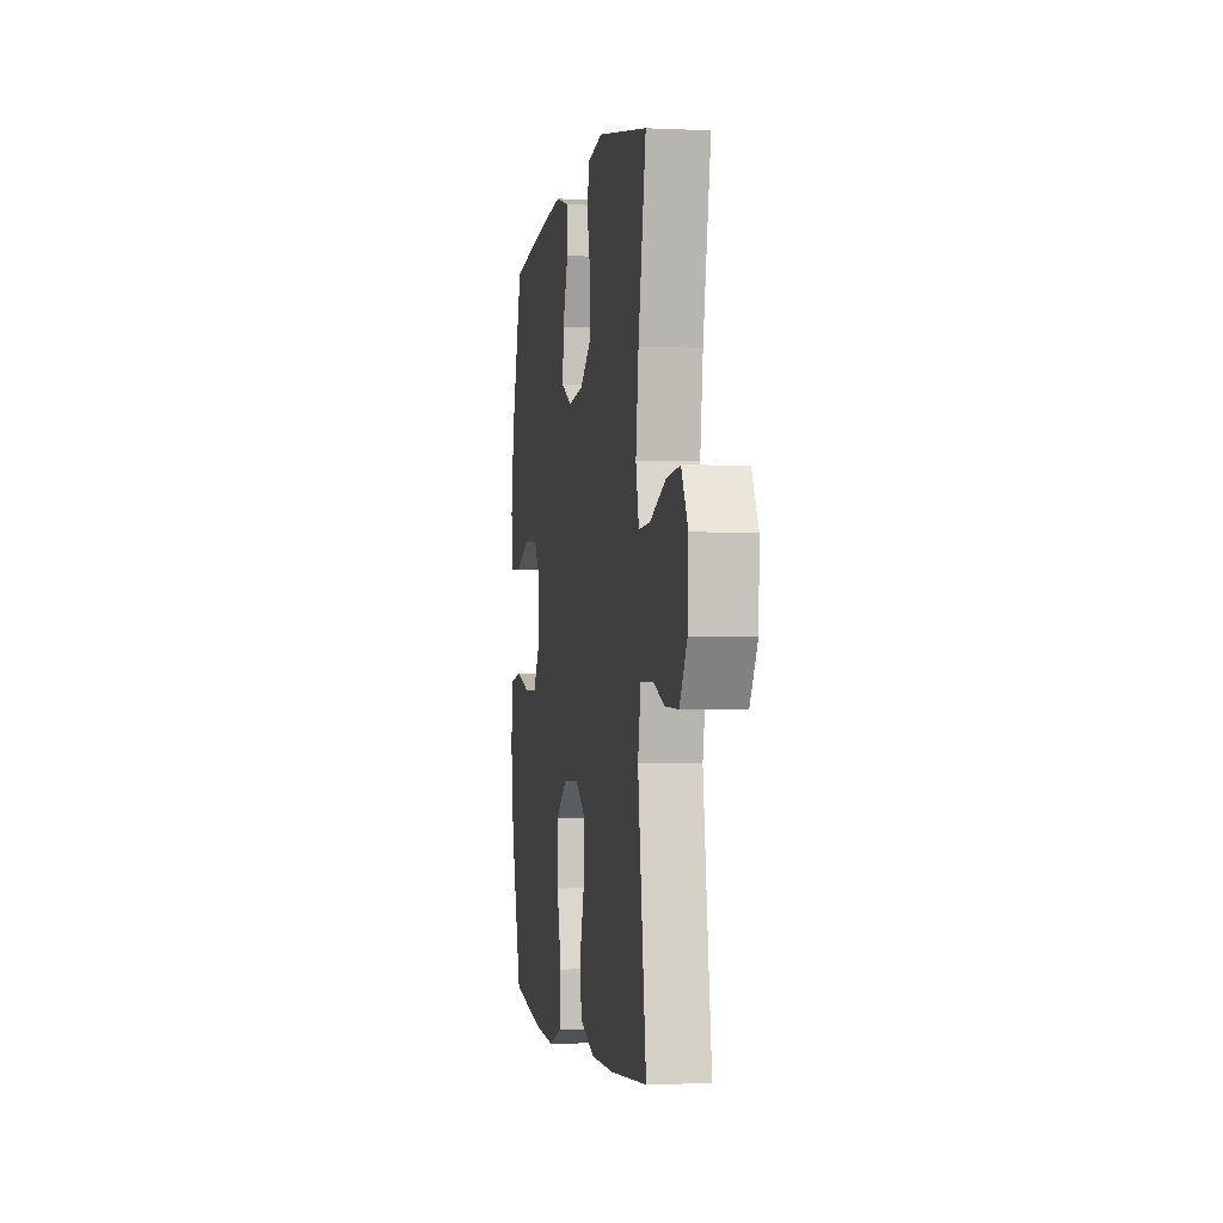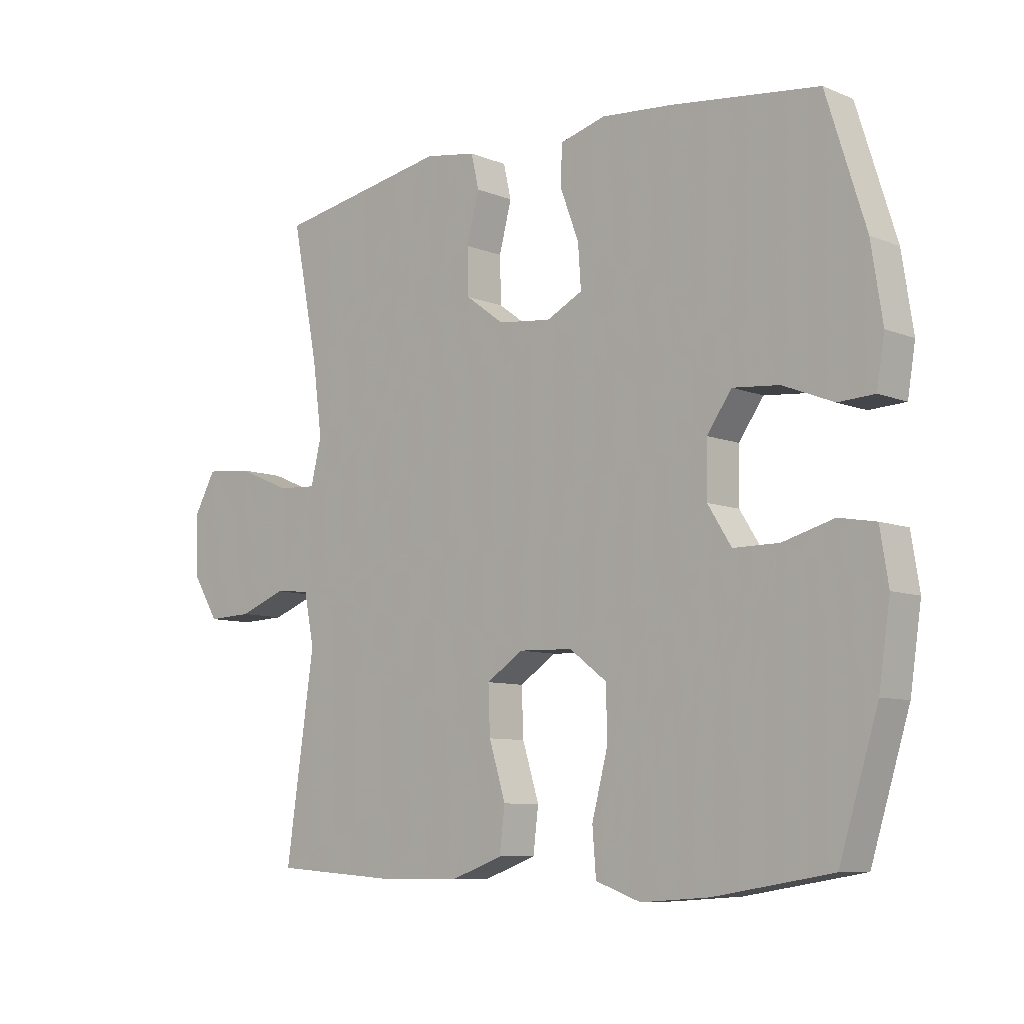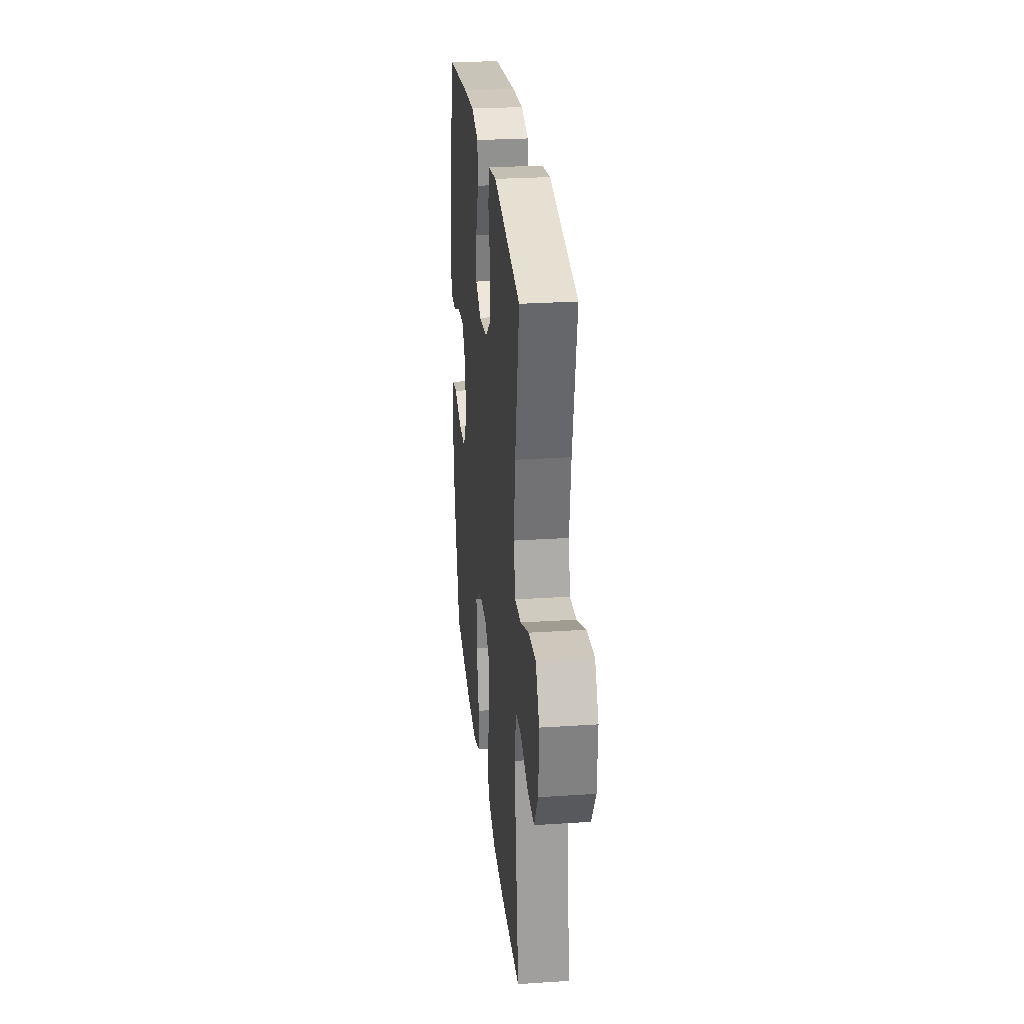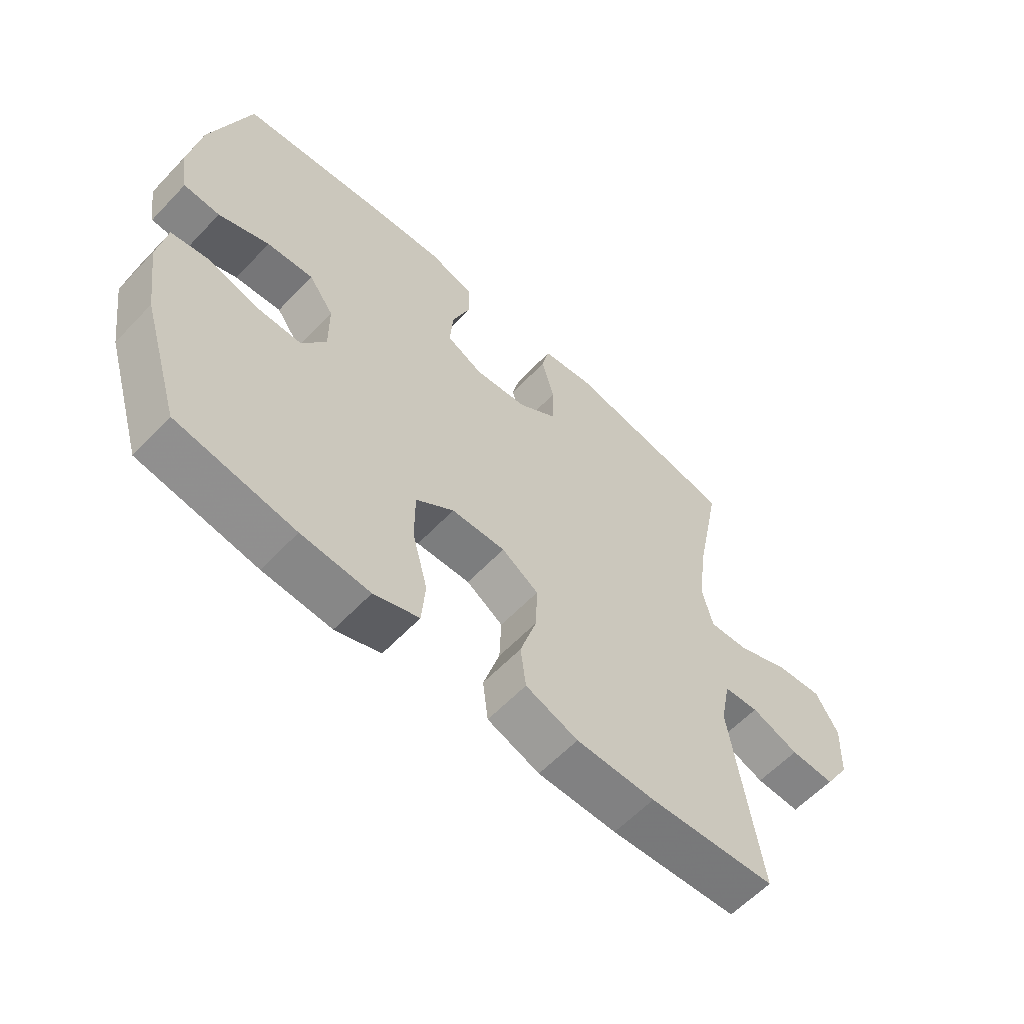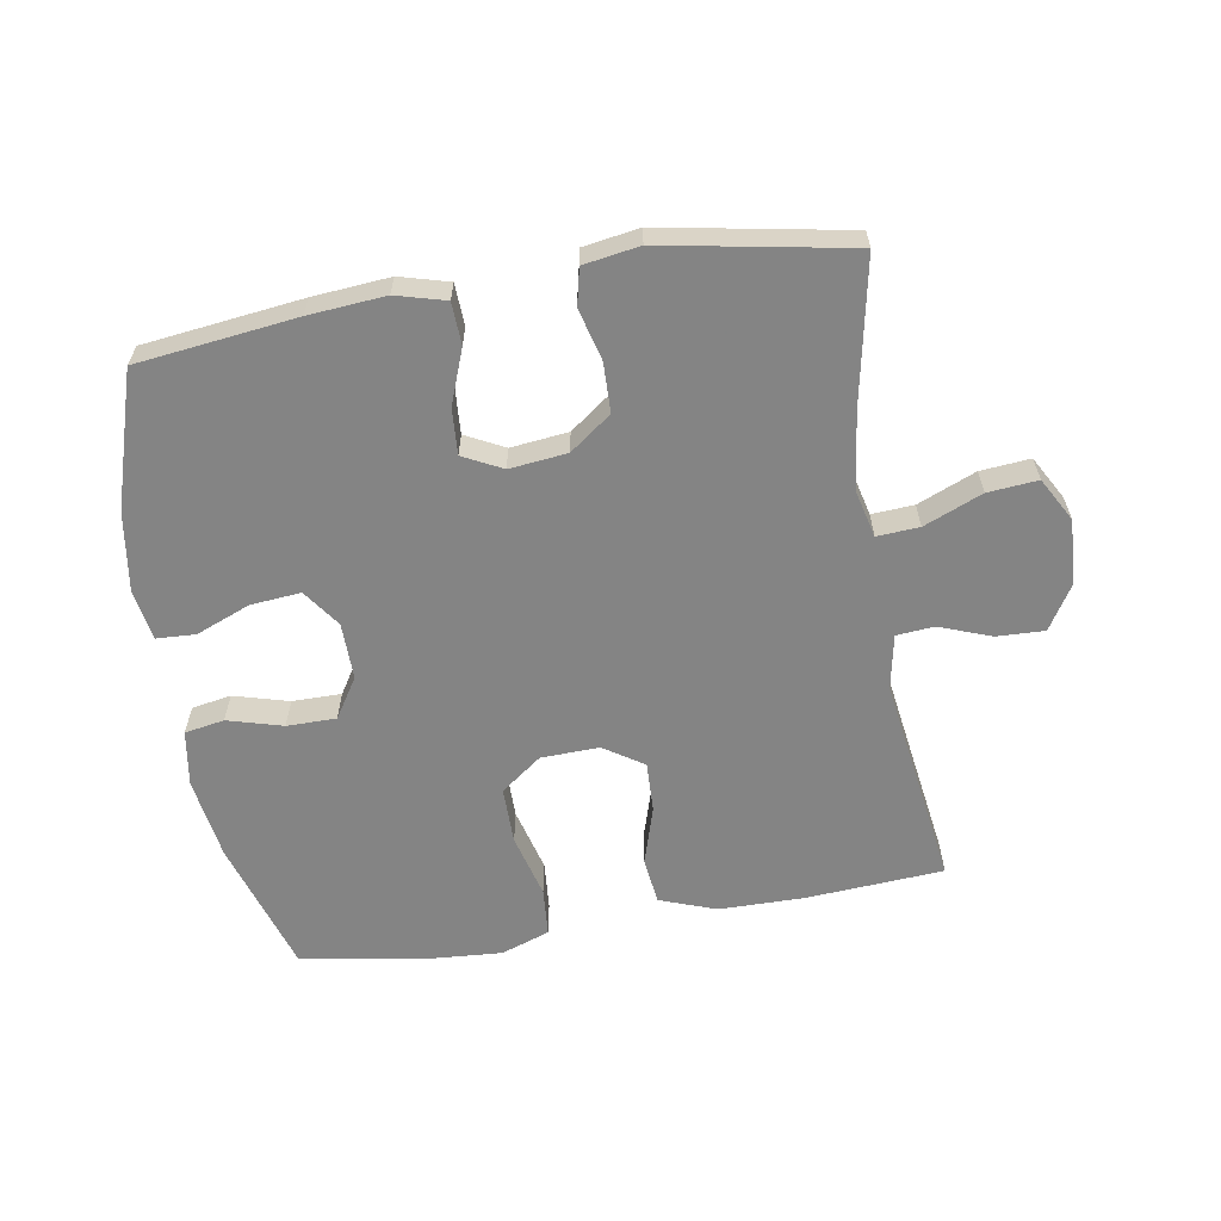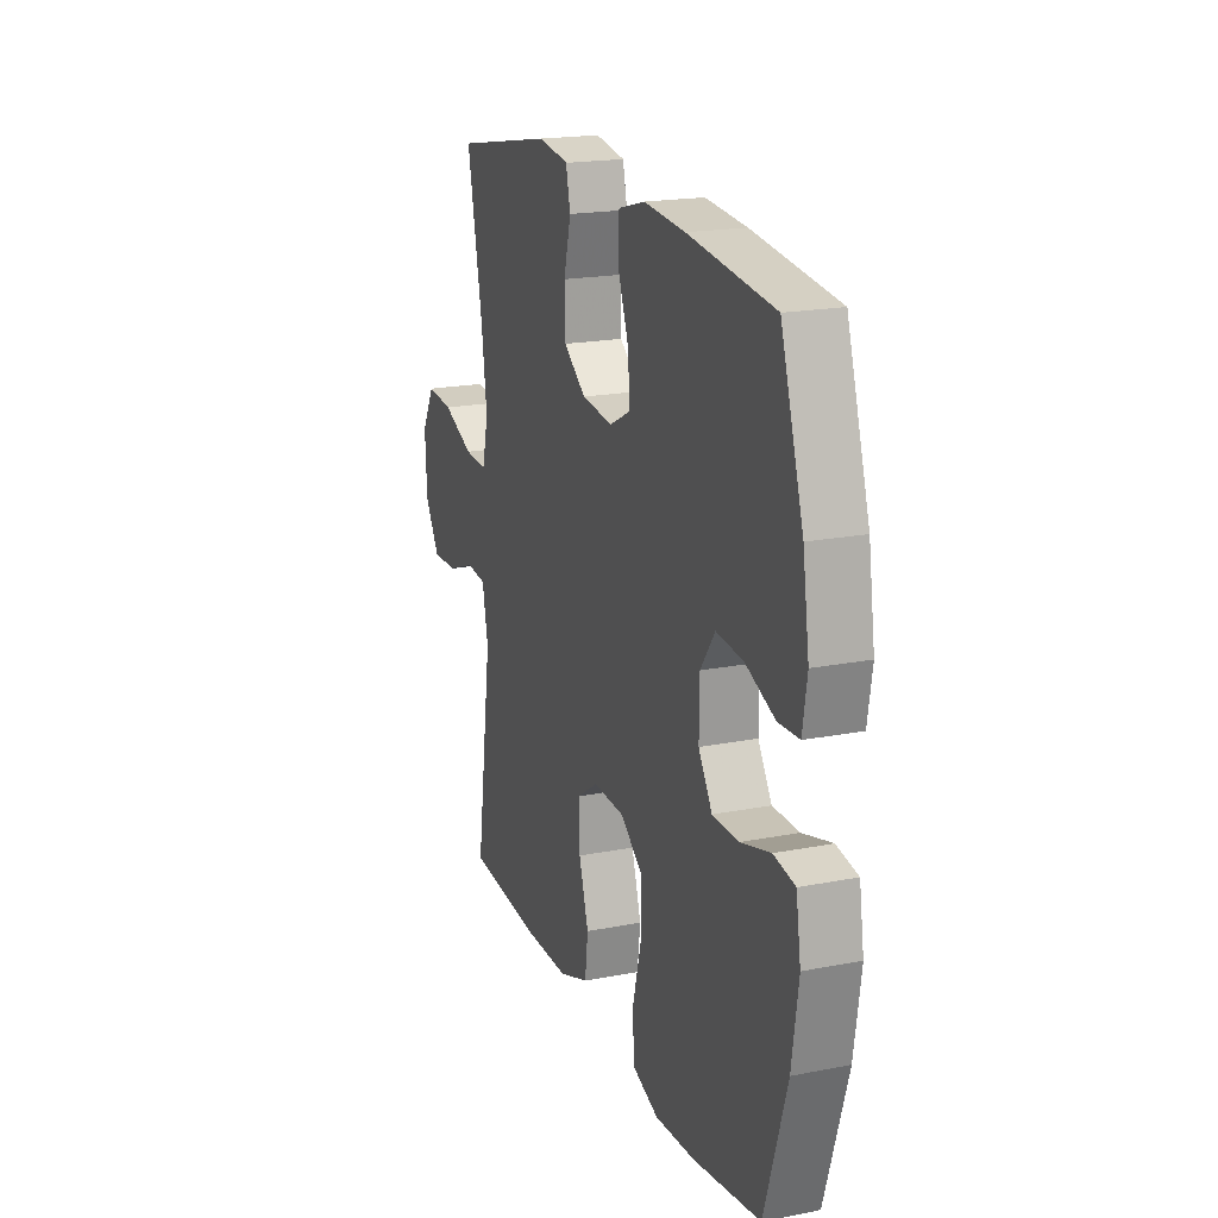
<metadata>
{"format":"obj","ext":"obj","renderer":"f3d","projection":"perspective","resolution":1024,"background":"white","views":[{"elev":-1.9,"azim":80.5,"up":"+Z"},{"elev":-8.3,"azim":-137.6,"up":"+Z"},{"elev":27.2,"azim":84.2,"up":"+Z"},{"elev":-60.1,"azim":-43.2,"up":"+Z"},{"elev":-61.3,"azim":9.5,"up":"+Y"},{"elev":19.4,"azim":-110.1,"up":"+Z"}]}
</metadata>
<code>
v 0.5 0.07 0.5
v 0.456 0.07 0.276
v 0.44 0.07 0.155
v 0.458 0.07 0.08
v 0.524 0.07 0.084
v 0.615 0.07 0.122
v 0.693 0.07 0.129
v 0.731 0.07 0.061
v 0.726 0.07 -0.04
v 0.683 0.07 -0.11
v 0.608 0.07 -0.107
v 0.528 0.07 -0.077
v 0.469 0.07 -0.082
v 0.452 0.07 -0.168
v 0.5 0.07 -0.5
v 0.285 0.07 -0.515
v 0.152 0.07 -0.514
v 0.064 0.07 -0.482
v 0.055 0.07 -0.409
v 0.083 0.07 -0.318
v 0.086 0.07 -0.239
v 0.024 0.07 -0.198
v -0.067 0.07 -0.201
v -0.131 0.07 -0.249
v -0.131 0.07 -0.338
v -0.105 0.07 -0.438
v -0.111 0.07 -0.514
v -0.187 0.07 -0.541
v -0.302 0.07 -0.533
v -0.5 0.07 -0.5
v -0.565 0.07 -0.289
v -0.584 0.07 -0.16
v -0.57 0.07 -0.073
v -0.508 0.07 -0.062
v -0.422 0.07 -0.086
v -0.345 0.07 -0.086
v -0.305 0.07 -0.023
v -0.306 0.07 0.066
v -0.348 0.07 0.125
v -0.426 0.07 0.118
v -0.511 0.07 0.084
v -0.572 0.07 0.087
v -0.585 0.07 0.167
v -0.566 0.07 0.29
v -0.5 0.07 0.5
v -0.252 0.07 0.53
v -0.132 0.07 0.54
v -0.055 0.07 0.519
v -0.052 0.07 0.454
v -0.084 0.07 0.369
v -0.089 0.07 0.297
v -0.028 0.07 0.266
v 0.062 0.07 0.276
v 0.127 0.07 0.324
v 0.129 0.07 0.401
v 0.108 0.07 0.482
v 0.121 0.07 0.539
v 0.208 0.07 0.553
v 0.5 0 0.5
v 0.456 0 0.276
v 0.44 0 0.155
v 0.458 0 0.08
v 0.524 0 0.084
v 0.615 0 0.122
v 0.693 0 0.129
v 0.731 0 0.061
v 0.726 0 -0.04
v 0.683 0 -0.11
v 0.608 0 -0.107
v 0.528 0 -0.077
v 0.469 0 -0.082
v 0.452 0 -0.168
v 0.5 0 -0.5
v 0.285 0 -0.515
v 0.152 0 -0.514
v 0.064 0 -0.482
v 0.055 0 -0.409
v 0.083 0 -0.318
v 0.086 0 -0.239
v 0.024 0 -0.198
v -0.067 0 -0.201
v -0.131 0 -0.249
v -0.131 0 -0.338
v -0.105 0 -0.438
v -0.111 0 -0.514
v -0.187 0 -0.541
v -0.302 0 -0.533
v -0.5 0 -0.5
v -0.565 0 -0.289
v -0.584 0 -0.16
v -0.57 0 -0.073
v -0.508 0 -0.062
v -0.422 0 -0.086
v -0.345 0 -0.086
v -0.305 0 -0.023
v -0.306 0 0.066
v -0.348 0 0.125
v -0.426 0 0.118
v -0.511 0 0.084
v -0.572 0 0.087
v -0.585 0 0.167
v -0.566 0 0.29
v -0.5 0 0.5
v -0.252 0 0.53
v -0.132 0 0.54
v -0.055 0 0.519
v -0.052 0 0.454
v -0.084 0 0.369
v -0.089 0 0.297
v -0.028 0 0.266
v 0.062 0 0.276
v 0.127 0 0.324
v 0.129 0 0.401
v 0.108 0 0.482
v 0.121 0 0.539
v 0.208 0 0.553
f 58 1 2
f 57 58 2
f 56 57 2
f 55 56 2
f 54 55 2 3
f 53 54 3 4
f 52 53 4
f 48 49 50
f 47 48 50
f 46 47 50
f 45 46 50
f 44 45 50
f 43 44 50
f 42 43 50
f 41 42 50
f 40 41 50
f 39 40 50 51
f 38 39 51 52
f 33 34 35
f 32 33 35
f 31 32 35
f 30 31 35
f 29 30 35
f 28 29 35
f 27 28 35
f 26 27 35
f 25 26 35
f 24 25 35 36
f 23 24 36 37
f 18 19 20
f 17 18 20
f 16 17 20
f 15 16 20
f 14 15 20
f 13 14 20 21
f 10 11 12
f 9 10 12
f 8 9 12
f 7 8 12
f 6 7 12
f 5 6 12
f 4 5 12 13
f 52 4 13
f 38 52 13
f 37 38 13
f 23 37 13
f 22 23 13
f 13 21 22
f 60 59 116
f 60 116 115
f 60 115 114
f 60 114 113
f 61 60 113 112
f 62 61 112 111
f 62 111 110
f 108 107 106
f 108 106 105
f 108 105 104
f 108 104 103
f 108 103 102
f 108 102 101
f 108 101 100
f 108 100 99
f 108 99 98
f 109 108 98 97
f 110 109 97 96
f 93 92 91
f 93 91 90
f 93 90 89
f 93 89 88
f 93 88 87
f 93 87 86
f 93 86 85
f 93 85 84
f 93 84 83
f 94 93 83 82
f 95 94 82 81
f 78 77 76
f 78 76 75
f 78 75 74
f 78 74 73
f 78 73 72
f 79 78 72 71
f 70 69 68
f 70 68 67
f 70 67 66
f 70 66 65
f 70 65 64
f 70 64 63
f 71 70 63 62
f 71 62 110
f 71 110 96
f 71 96 95
f 71 95 81
f 71 81 80
f 80 79 71
f 1 59 60 2
f 2 60 61 3
f 3 61 62 4
f 4 62 63 5
f 5 63 64 6
f 6 64 65 7
f 7 65 66 8
f 8 66 67 9
f 9 67 68 10
f 10 68 69 11
f 11 69 70 12
f 12 70 71 13
f 13 71 72 14
f 14 72 73 15
f 15 73 74 16
f 16 74 75 17
f 17 75 76 18
f 18 76 77 19
f 19 77 78 20
f 20 78 79 21
f 21 79 80 22
f 22 80 81 23
f 23 81 82 24
f 24 82 83 25
f 25 83 84 26
f 26 84 85 27
f 27 85 86 28
f 28 86 87 29
f 29 87 88 30
f 30 88 89 31
f 31 89 90 32
f 32 90 91 33
f 33 91 92 34
f 34 92 93 35
f 35 93 94 36
f 36 94 95 37
f 37 95 96 38
f 38 96 97 39
f 39 97 98 40
f 40 98 99 41
f 41 99 100 42
f 42 100 101 43
f 43 101 102 44
f 44 102 103 45
f 45 103 104 46
f 46 104 105 47
f 47 105 106 48
f 48 106 107 49
f 49 107 108 50
f 50 108 109 51
f 51 109 110 52
f 52 110 111 53
f 53 111 112 54
f 54 112 113 55
f 55 113 114 56
f 56 114 115 57
f 57 115 116 58
f 58 116 59 1

</code>
